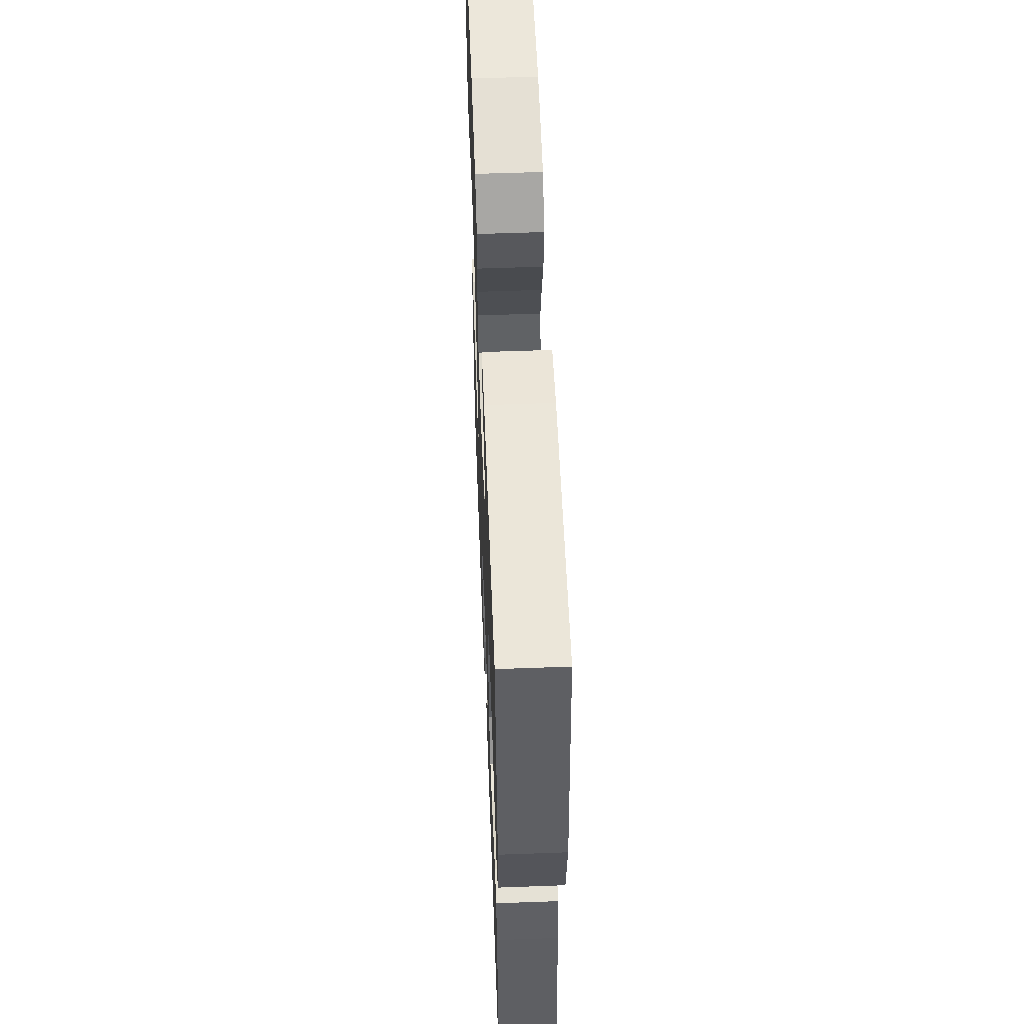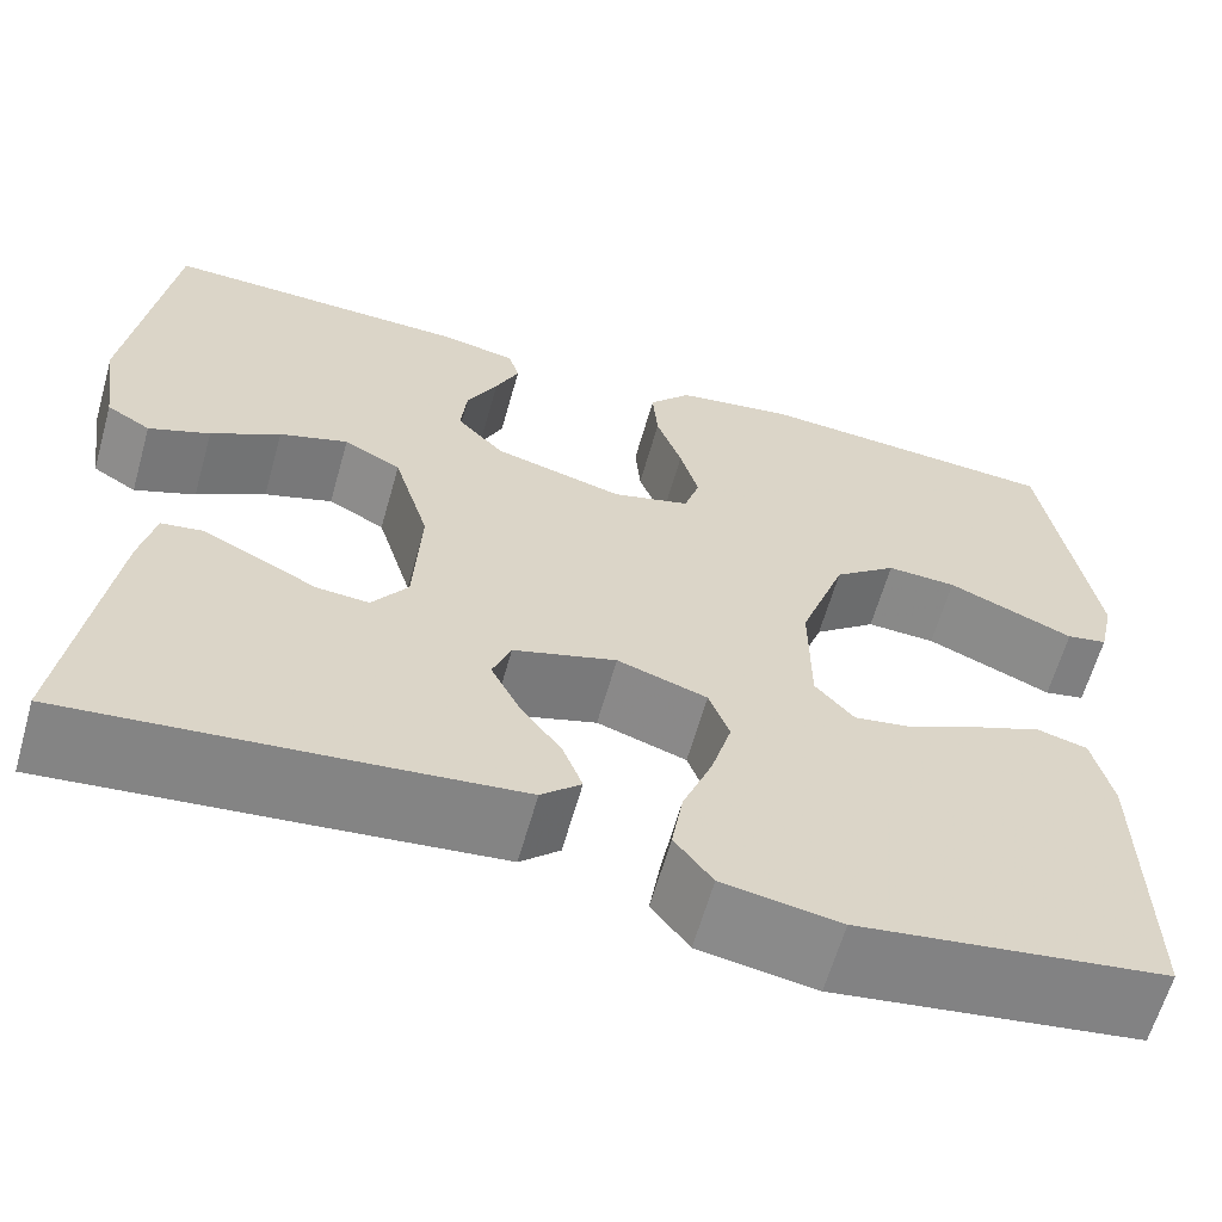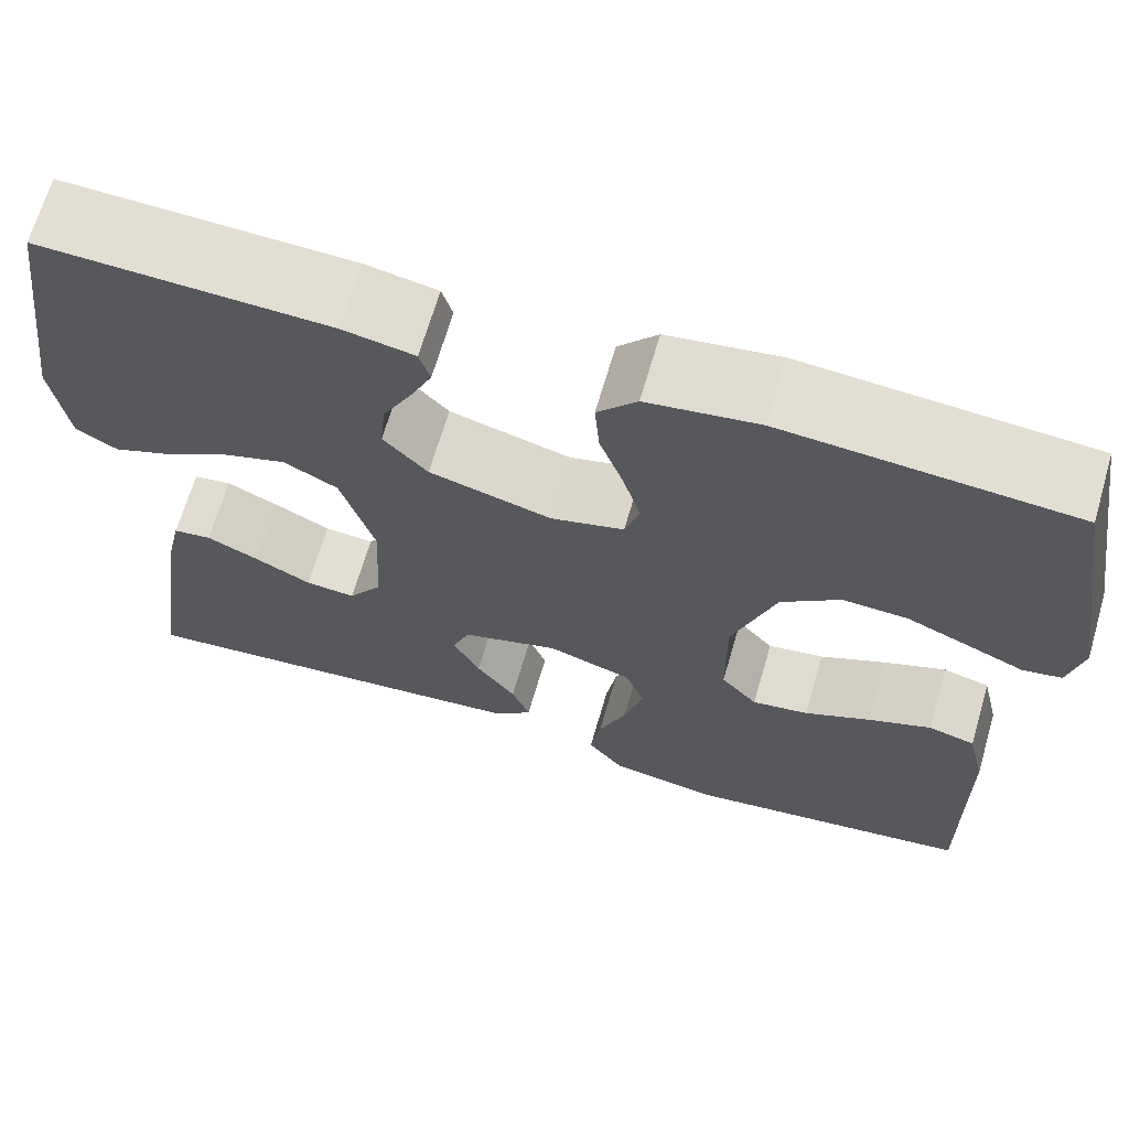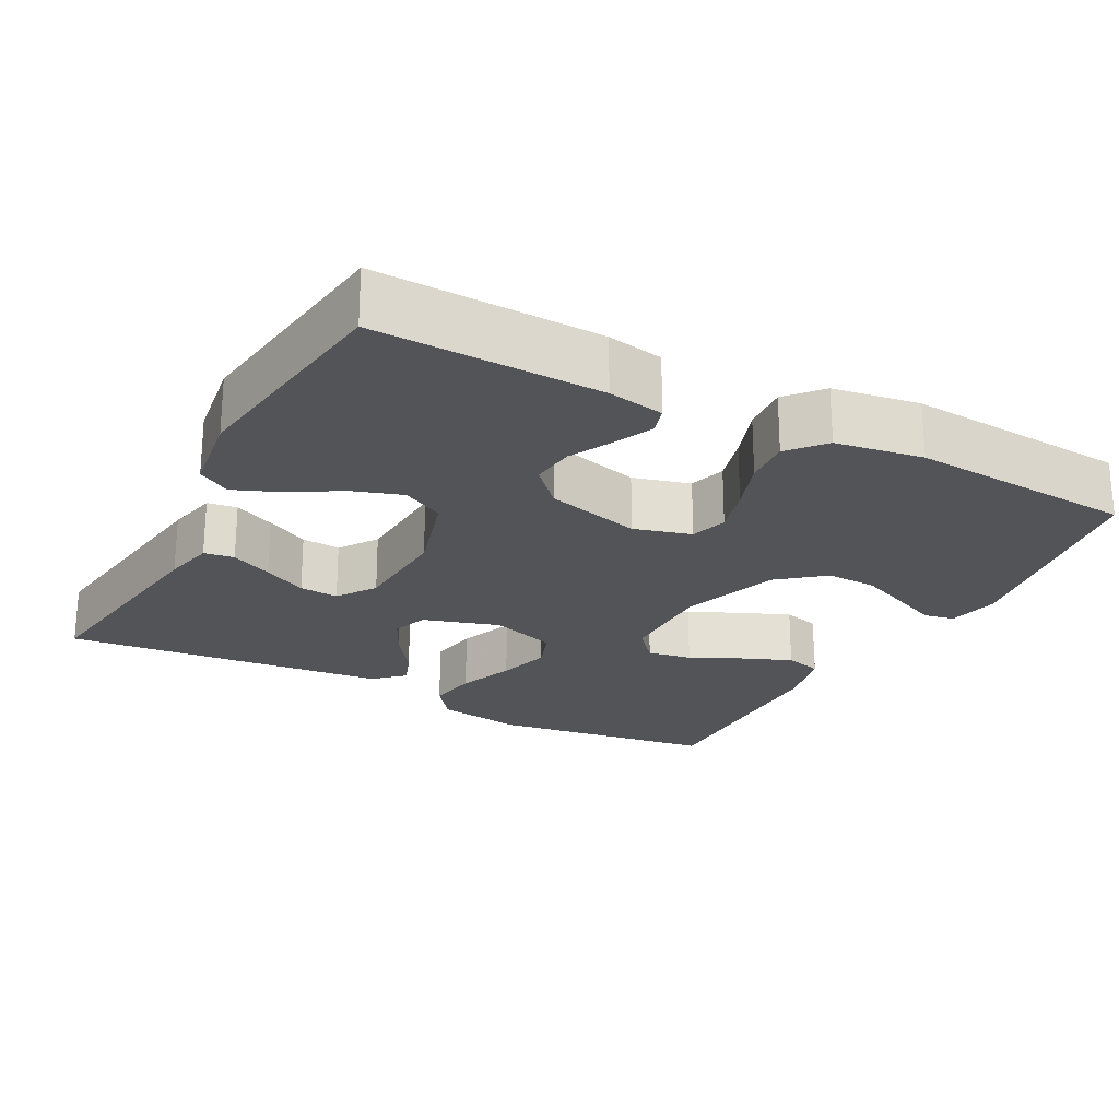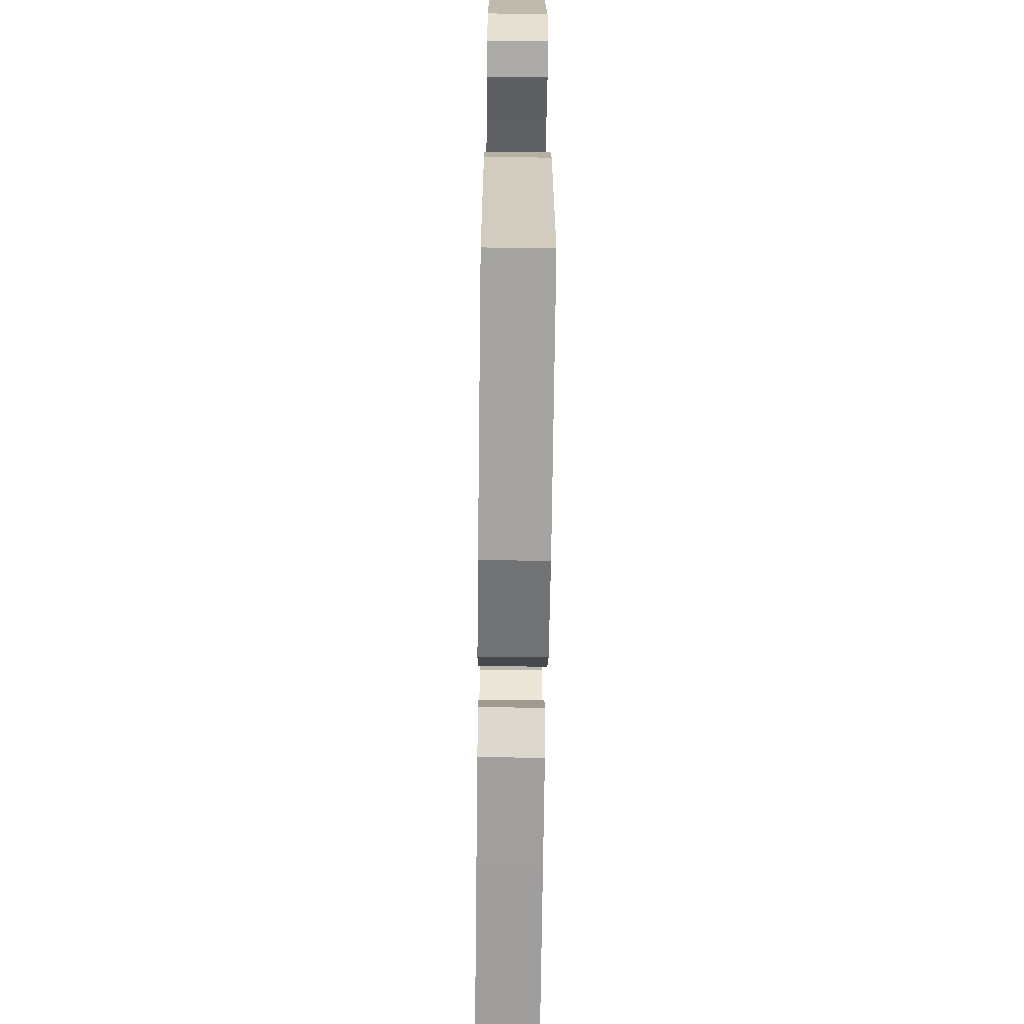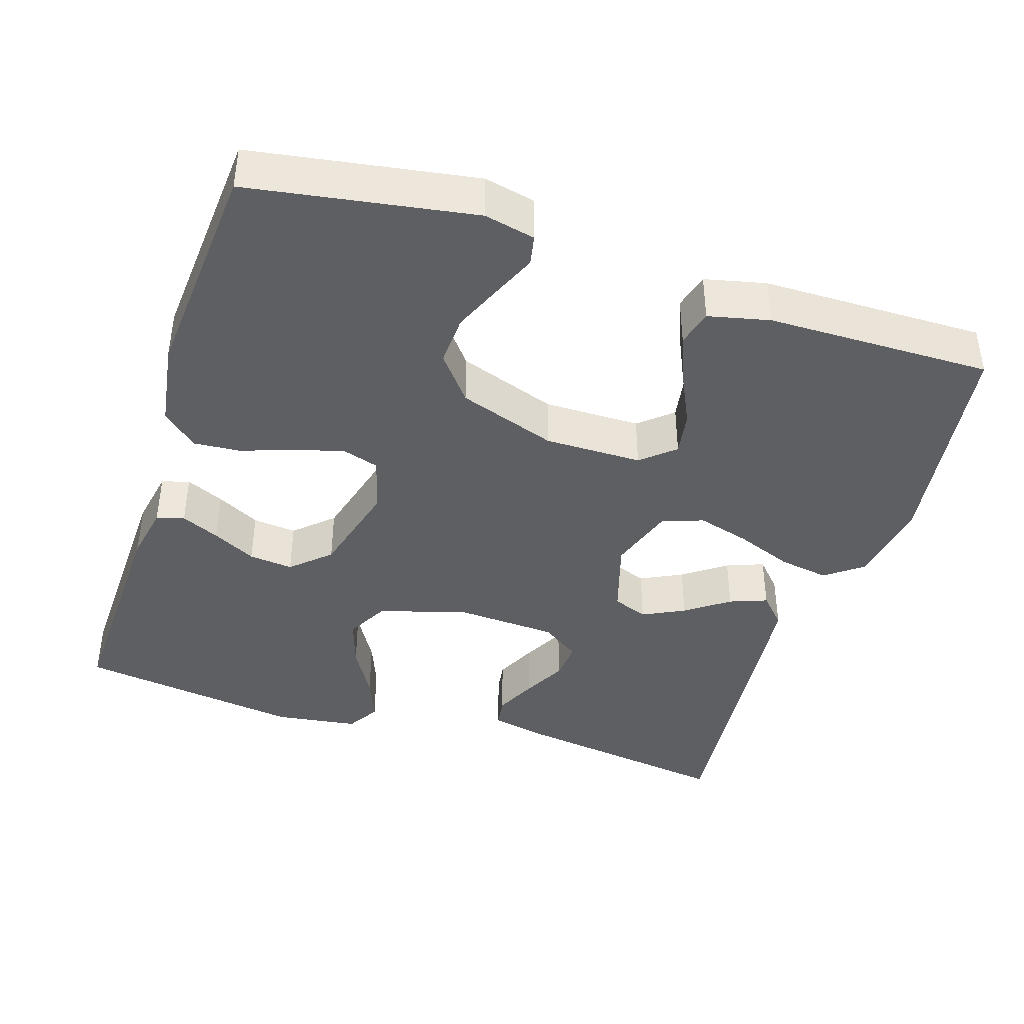
<metadata>
{"format":"obj","ext":"obj","renderer":"f3d","projection":"perspective","resolution":1024,"background":"white","views":[{"elev":56.7,"azim":-92.2,"up":"+Z"},{"elev":-62.6,"azim":-15.8,"up":"+Z"},{"elev":67.4,"azim":16.3,"up":"+Z"},{"elev":-23.3,"azim":-27.9,"up":"+Y"},{"elev":-65.1,"azim":89.3,"up":"+Z"},{"elev":-41.4,"azim":72.1,"up":"+Y"}]}
</metadata>
<code>
v -0.5 0.07 -0.5
v -0.458 0.07 -0.2
v -0.443 0.07 -0.132
v -0.403 0.07 -0.126
v -0.348 0.07 -0.152
v -0.29 0.07 -0.182
v -0.238 0.07 -0.186
v -0.203 0.07 -0.135
v -0.196 0.07 0
v -0.231 0.07 0.118
v -0.287 0.07 0.148
v -0.354 0.07 0.126
v -0.422 0.07 0.086
v -0.482 0.07 0.062
v -0.525 0.07 0.088
v -0.541 0.07 0.2
v -0.5 0.07 0.5
v -0.2 0.07 0.491
v -0.125 0.07 0.477
v -0.114 0.07 0.44
v -0.137 0.07 0.389
v -0.167 0.07 0.331
v -0.173 0.07 0.272
v -0.127 0.07 0.222
v 0 0.07 0.188
v 0.076 0.07 0.209
v 0.091 0.07 0.258
v 0.073 0.07 0.323
v 0.048 0.07 0.394
v 0.043 0.07 0.457
v 0.084 0.07 0.504
v 0.2 0.07 0.522
v 0.5 0.07 0.5
v 0.549 0.07 0.2
v 0.534 0.07 0.132
v 0.494 0.07 0.124
v 0.436 0.07 0.149
v 0.37 0.07 0.177
v 0.302 0.07 0.18
v 0.241 0.07 0.131
v 0.196 0.07 0
v 0.197 0.07 -0.13
v 0.235 0.07 -0.174
v 0.294 0.07 -0.164
v 0.363 0.07 -0.131
v 0.428 0.07 -0.105
v 0.477 0.07 -0.118
v 0.496 0.07 -0.2
v 0.5 0.07 -0.5
v 0.2 0.07 -0.543
v 0.085 0.07 -0.524
v 0.048 0.07 -0.475
v 0.059 0.07 -0.408
v 0.088 0.07 -0.333
v 0.108 0.07 -0.262
v 0.088 0.07 -0.207
v 0 0.07 -0.178
v -0.101 0.07 -0.209
v -0.119 0.07 -0.256
v -0.091 0.07 -0.312
v -0.05 0.07 -0.369
v -0.031 0.07 -0.419
v -0.07 0.07 -0.455
v -0.2 0.07 -0.469
v -0.5 0 -0.5
v -0.458 0 -0.2
v -0.443 0 -0.132
v -0.403 0 -0.126
v -0.348 0 -0.152
v -0.29 0 -0.182
v -0.238 0 -0.186
v -0.203 0 -0.135
v -0.196 0 0
v -0.231 0 0.118
v -0.287 0 0.148
v -0.354 0 0.126
v -0.422 0 0.086
v -0.482 0 0.062
v -0.525 0 0.088
v -0.541 0 0.2
v -0.5 0 0.5
v -0.2 0 0.491
v -0.125 0 0.477
v -0.114 0 0.44
v -0.137 0 0.389
v -0.167 0 0.331
v -0.173 0 0.272
v -0.127 0 0.222
v 0 0 0.188
v 0.076 0 0.209
v 0.091 0 0.258
v 0.073 0 0.323
v 0.048 0 0.394
v 0.043 0 0.457
v 0.084 0 0.504
v 0.2 0 0.522
v 0.5 0 0.5
v 0.549 0 0.2
v 0.534 0 0.132
v 0.494 0 0.124
v 0.436 0 0.149
v 0.37 0 0.177
v 0.302 0 0.18
v 0.241 0 0.131
v 0.196 0 0
v 0.197 0 -0.13
v 0.235 0 -0.174
v 0.294 0 -0.164
v 0.363 0 -0.131
v 0.428 0 -0.105
v 0.477 0 -0.118
v 0.496 0 -0.2
v 0.5 0 -0.5
v 0.2 0 -0.543
v 0.085 0 -0.524
v 0.048 0 -0.475
v 0.059 0 -0.408
v 0.088 0 -0.333
v 0.108 0 -0.262
v 0.088 0 -0.207
v 0 0 -0.178
v -0.101 0 -0.209
v -0.119 0 -0.256
v -0.091 0 -0.312
v -0.05 0 -0.369
v -0.031 0 -0.419
v -0.07 0 -0.455
v -0.2 0 -0.469
f 60 61 62 63
f 59 60 63 64
f 51 52 53 54
f 51 54 55
f 50 51 55
f 49 50 55
f 48 49 55 56
f 44 45 46 47
f 44 47 48
f 43 44 48 56
f 34 35 36 37
f 34 37 38
f 33 34 38 39
f 28 29 30 31
f 27 28 31 32
f 26 27 32 33
f 19 20 21 22
f 17 18 19 22
f 17 22 23
f 16 17 23 24
f 12 13 14 15
f 11 12 15 16
f 3 4 5 6
f 1 2 3 6
f 59 64 1 6
f 58 59 6 7
f 57 58 7 8
f 42 43 56 57
f 41 42 57 8
f 40 41 8 9
f 26 33 39 40
f 25 26 40 9
f 11 16 24 25
f 10 11 25
f 9 10 25
f 127 126 125 124
f 128 127 124 123
f 118 117 116 115
f 119 118 115
f 119 115 114
f 119 114 113
f 120 119 113 112
f 111 110 109 108
f 112 111 108
f 120 112 108 107
f 101 100 99 98
f 102 101 98
f 103 102 98 97
f 95 94 93 92
f 96 95 92 91
f 97 96 91 90
f 86 85 84 83
f 86 83 82 81
f 87 86 81
f 88 87 81 80
f 79 78 77 76
f 80 79 76 75
f 70 69 68 67
f 70 67 66 65
f 70 65 128 123
f 71 70 123 122
f 72 71 122 121
f 121 120 107 106
f 72 121 106 105
f 73 72 105 104
f 104 103 97 90
f 73 104 90 89
f 89 88 80 75
f 89 75 74
f 89 74 73
f 1 65 66 2
f 2 66 67 3
f 3 67 68 4
f 4 68 69 5
f 5 69 70 6
f 6 70 71 7
f 7 71 72 8
f 8 72 73 9
f 9 73 74 10
f 10 74 75 11
f 11 75 76 12
f 12 76 77 13
f 13 77 78 14
f 14 78 79 15
f 15 79 80 16
f 16 80 81 17
f 17 81 82 18
f 18 82 83 19
f 19 83 84 20
f 20 84 85 21
f 21 85 86 22
f 22 86 87 23
f 23 87 88 24
f 24 88 89 25
f 25 89 90 26
f 26 90 91 27
f 27 91 92 28
f 28 92 93 29
f 29 93 94 30
f 30 94 95 31
f 31 95 96 32
f 32 96 97 33
f 33 97 98 34
f 34 98 99 35
f 35 99 100 36
f 36 100 101 37
f 37 101 102 38
f 38 102 103 39
f 39 103 104 40
f 40 104 105 41
f 41 105 106 42
f 42 106 107 43
f 43 107 108 44
f 44 108 109 45
f 45 109 110 46
f 46 110 111 47
f 47 111 112 48
f 48 112 113 49
f 49 113 114 50
f 50 114 115 51
f 51 115 116 52
f 52 116 117 53
f 53 117 118 54
f 54 118 119 55
f 55 119 120 56
f 56 120 121 57
f 57 121 122 58
f 58 122 123 59
f 59 123 124 60
f 60 124 125 61
f 61 125 126 62
f 62 126 127 63
f 63 127 128 64
f 64 128 65 1

</code>
